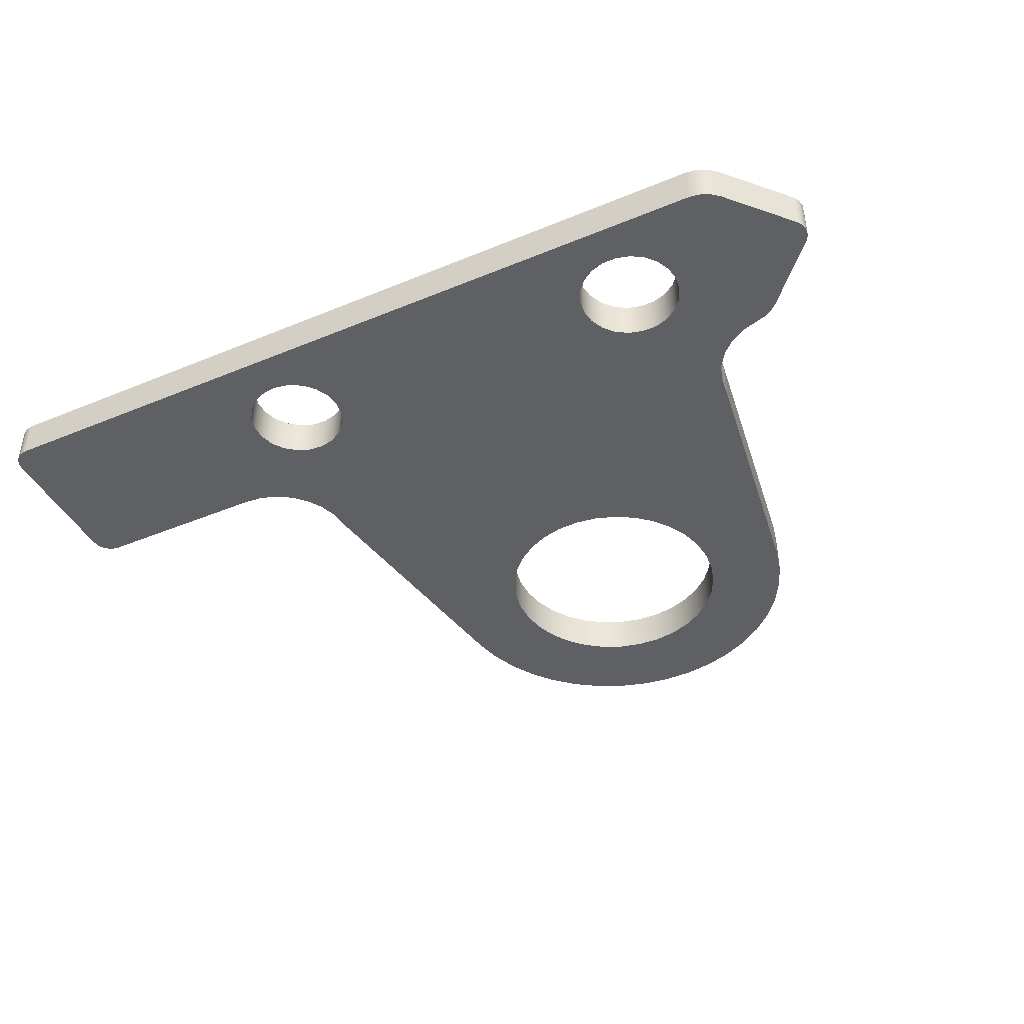
<metadata>
{"format":"obj","ext":"obj","renderer":"f3d","projection":"perspective","resolution":1024,"background":"white","views":[{"elev":-43.1,"azim":-153.8,"up":"+Z"}]}
</metadata>
<code>
v 4.365 3.096 0.3175
v 4.383 2.978 0.3175
v 4.434 2.872 0.3175
v 4.515 2.785 0.3175
v 4.617 2.726 0.3175
v 4.733 2.699 0.3175
v 4.851 2.708 0.3175
v 4.961 2.751 0.3175
v 5.054 2.825 0.3175
v 5.121 2.923 0.3175
v 5.156 3.036 0.3175
v 5.156 3.155 0.3175
v 5.121 3.268 0.3175
v 5.054 3.366 0.3175
v 4.961 3.44 0.3175
v 4.851 3.483 0.3175
v 4.733 3.492 0.3175
v 4.617 3.466 0.3175
v 4.515 3.406 0.3175
v 4.434 3.32 0.3175
v 4.383 3.213 0.3175
v 4.365 3.096 0
v 4.383 3.213 0
v 4.434 3.32 0
v 4.515 3.406 0
v 4.617 3.466 0
v 4.733 3.492 0
v 4.851 3.483 0
v 4.961 3.44 0
v 5.054 3.366 0
v 5.121 3.268 0
v 5.156 3.155 0
v 5.156 3.036 0
v 5.121 2.923 0
v 5.054 2.825 0
v 4.961 2.751 0
v 4.851 2.708 0
v 4.733 2.699 0
v 4.617 2.726 0
v 4.515 2.785 0
v 4.434 2.872 0
v 4.383 2.978 0
v 4.365 3.096 0.3175
v 4.365 3.096 0
v 7.144 3.81 0
v 0.7776 3.81 0
v 0.7776 3.81 0.3175
v 7.144 3.81 0.3175
v 2.223 -0.1587 0
v 2.24 -0.339 0
v 2.291 -0.5128 0
v 2.374 -0.6737 0
v 2.486 -0.8161 0
v 2.622 -0.9346 0
v 2.779 -1.025 0
v 2.95 -1.084 0
v 3.13 -1.11 0
v 3.311 -1.102 0
v 3.487 -1.059 0
v 3.651 -0.9836 0
v 3.799 -0.8786 0
v 3.924 -0.7475 0
v 4.022 -0.5952 0
v 4.089 -0.4271 0
v 4.123 -0.2493 0
v 4.123 -0.06821 0
v 4.089 0.1096 0
v 4.022 0.2777 0
v 3.924 0.43 0
v 3.799 0.5611 0
v 3.651 0.6661 0
v 3.487 0.7414 0
v 3.311 0.7841 0
v 3.13 0.7927 0
v 2.95 0.7669 0
v 2.779 0.7077 0
v 2.622 0.6171 0
v 2.486 0.4986 0
v 2.374 0.3562 0
v 2.291 0.1953 0
v 2.24 0.02151 0
v 4.365 3.096 0
v 4.383 2.978 0
v 4.434 2.872 0
v 4.515 2.785 0
v 4.617 2.726 0
v 4.733 2.699 0
v 4.851 2.708 0
v 4.961 2.751 0
v 5.054 2.825 0
v 5.121 2.923 0
v 5.156 3.036 0
v 5.156 3.155 0
v 5.121 3.268 0
v 5.054 3.366 0
v 4.961 3.44 0
v 4.851 3.483 0
v 4.733 3.492 0
v 4.617 3.466 0
v 4.515 3.406 0
v 4.434 3.32 0
v 4.383 3.213 0
v 1.177 3.096 0
v 1.194 2.98 0
v 1.242 2.874 0
v 1.319 2.786 0
v 1.417 2.722 0
v 1.529 2.69 0
v 1.646 2.69 0
v 1.758 2.722 0
v 1.856 2.786 0
v 1.933 2.874 0
v 1.981 2.98 0
v 1.998 3.096 0
v 1.981 3.211 0
v 1.933 3.317 0
v 1.856 3.406 0
v 1.758 3.469 0
v 1.646 3.502 0
v 1.529 3.502 0
v 1.417 3.469 0
v 1.319 3.406 0
v 1.242 3.317 0
v 1.194 3.211 0
v 1.607 -0.4042 0
v 1.27 1.746 0
v 1.253 1.894 0
v 1.201 2.034 0
v 1.119 2.157 0
v 1.01 2.259 0
v 0.8804 2.332 0
v 0.7374 2.373 0
v 0.6681 2.393 0
v 0.605 2.427 0
v 0.5514 2.475 0
v 0.09375 2.99 0
v 0.06401 3.039 0
v 0.05365 3.096 0
v 0.06401 3.152 0
v 0.09375 3.201 0
v 0.5403 3.703 0
v 0.6082 3.761 0
v 0.6894 3.798 0
v 0.7776 3.81 0
v 7.144 3.81 0
v 7.205 3.798 0
v 7.256 3.764 0
v 7.29 3.712 0
v 7.303 3.651 0
v 7.303 2.54 0
v 7.29 2.479 0
v 7.256 2.428 0
v 7.205 2.393 0
v 7.144 2.381 0
v 5.715 2.381 0
v 5.574 2.365 0
v 5.439 2.318 0
v 5.319 2.243 0
v 5.219 2.142 0
v 5.143 2.022 0
v 5.096 1.888 0
v 5.08 1.746 0
v 4.743 -0.4042 0
v 4.69 -0.6344 0
v 4.602 -0.8539 0
v 4.483 -1.058 0
v 4.335 -1.242 0
v 4.161 -1.403 0
v 3.966 -1.535 0
v 3.753 -1.637 0
v 3.527 -1.707 0
v 3.293 -1.742 0
v 3.057 -1.742 0
v 2.823 -1.707 0
v 2.597 -1.637 0
v 2.384 -1.535 0
v 2.189 -1.403 0
v 2.015 -1.242 0
v 1.867 -1.058 0
v 1.748 -0.8539 0
v 1.66 -0.6344 0
v 0.5403 3.703 0
v 0.09375 3.201 0
v 0.09375 3.201 0.3175
v 0.5403 3.703 0.3175
v 1.177 3.096 0.3175
v 1.194 2.98 0.3175
v 1.242 2.874 0.3175
v 1.319 2.786 0.3175
v 1.417 2.722 0.3175
v 1.529 2.69 0.3175
v 1.646 2.69 0.3175
v 1.758 2.722 0.3175
v 1.856 2.786 0.3175
v 1.933 2.874 0.3175
v 1.981 2.98 0.3175
v 1.998 3.096 0.3175
v 1.981 3.211 0.3175
v 1.933 3.317 0.3175
v 1.856 3.406 0.3175
v 1.758 3.469 0.3175
v 1.646 3.502 0.3175
v 1.529 3.502 0.3175
v 1.417 3.469 0.3175
v 1.319 3.406 0.3175
v 1.242 3.317 0.3175
v 1.194 3.211 0.3175
v 1.177 3.096 0
v 1.194 3.211 0
v 1.242 3.317 0
v 1.319 3.406 0
v 1.417 3.469 0
v 1.529 3.502 0
v 1.646 3.502 0
v 1.758 3.469 0
v 1.856 3.406 0
v 1.933 3.317 0
v 1.981 3.211 0
v 1.998 3.096 0
v 1.981 2.98 0
v 1.933 2.874 0
v 1.856 2.786 0
v 1.758 2.722 0
v 1.646 2.69 0
v 1.529 2.69 0
v 1.417 2.722 0
v 1.319 2.786 0
v 1.242 2.874 0
v 1.194 2.98 0
v 1.177 3.096 0.3175
v 1.177 3.096 0
v 2.223 -0.1587 0.3175
v 2.24 0.02151 0.3175
v 2.291 0.1953 0.3175
v 2.374 0.3562 0.3175
v 2.486 0.4986 0.3175
v 2.622 0.6171 0.3175
v 2.779 0.7077 0.3175
v 2.95 0.7669 0.3175
v 3.13 0.7927 0.3175
v 3.311 0.7841 0.3175
v 3.487 0.7414 0.3175
v 3.651 0.6661 0.3175
v 3.799 0.5611 0.3175
v 3.924 0.43 0.3175
v 4.022 0.2777 0.3175
v 4.089 0.1096 0.3175
v 4.123 -0.06821 0.3175
v 4.123 -0.2493 0.3175
v 4.089 -0.4271 0.3175
v 4.022 -0.5952 0.3175
v 3.924 -0.7475 0.3175
v 3.799 -0.8786 0.3175
v 3.651 -0.9836 0.3175
v 3.487 -1.059 0.3175
v 3.311 -1.102 0.3175
v 3.13 -1.11 0.3175
v 2.95 -1.084 0.3175
v 2.779 -1.025 0.3175
v 2.622 -0.9346 0.3175
v 2.486 -0.8161 0.3175
v 2.374 -0.6737 0.3175
v 2.291 -0.5128 0.3175
v 2.24 -0.339 0.3175
v 4.365 3.096 0.3175
v 4.383 3.213 0.3175
v 4.434 3.32 0.3175
v 4.515 3.406 0.3175
v 4.617 3.466 0.3175
v 4.733 3.492 0.3175
v 4.851 3.483 0.3175
v 4.961 3.44 0.3175
v 5.054 3.366 0.3175
v 5.121 3.268 0.3175
v 5.156 3.155 0.3175
v 5.156 3.036 0.3175
v 5.121 2.923 0.3175
v 5.054 2.825 0.3175
v 4.961 2.751 0.3175
v 4.851 2.708 0.3175
v 4.733 2.699 0.3175
v 4.617 2.726 0.3175
v 4.515 2.785 0.3175
v 4.434 2.872 0.3175
v 4.383 2.978 0.3175
v 1.177 3.096 0.3175
v 1.194 3.211 0.3175
v 1.242 3.317 0.3175
v 1.319 3.406 0.3175
v 1.417 3.469 0.3175
v 1.529 3.502 0.3175
v 1.646 3.502 0.3175
v 1.758 3.469 0.3175
v 1.856 3.406 0.3175
v 1.933 3.317 0.3175
v 1.981 3.211 0.3175
v 1.998 3.096 0.3175
v 1.981 2.98 0.3175
v 1.933 2.874 0.3175
v 1.856 2.786 0.3175
v 1.758 2.722 0.3175
v 1.646 2.69 0.3175
v 1.529 2.69 0.3175
v 1.417 2.722 0.3175
v 1.319 2.786 0.3175
v 1.242 2.874 0.3175
v 1.194 2.98 0.3175
v 1.27 1.746 0.3175
v 1.607 -0.4042 0.3175
v 1.66 -0.6344 0.3175
v 1.748 -0.8539 0.3175
v 1.867 -1.058 0.3175
v 2.015 -1.242 0.3175
v 2.189 -1.403 0.3175
v 2.384 -1.535 0.3175
v 2.597 -1.637 0.3175
v 2.823 -1.707 0.3175
v 3.057 -1.742 0.3175
v 3.293 -1.742 0.3175
v 3.527 -1.707 0.3175
v 3.753 -1.637 0.3175
v 3.966 -1.535 0.3175
v 4.161 -1.403 0.3175
v 4.335 -1.242 0.3175
v 4.483 -1.058 0.3175
v 4.602 -0.8539 0.3175
v 4.69 -0.6344 0.3175
v 4.743 -0.4042 0.3175
v 5.08 1.746 0.3175
v 5.096 1.888 0.3175
v 5.143 2.022 0.3175
v 5.219 2.142 0.3175
v 5.319 2.243 0.3175
v 5.439 2.318 0.3175
v 5.574 2.365 0.3175
v 5.715 2.381 0.3175
v 7.144 2.381 0.3175
v 7.205 2.393 0.3175
v 7.256 2.428 0.3175
v 7.29 2.479 0.3175
v 7.303 2.54 0.3175
v 7.303 3.651 0.3175
v 7.29 3.712 0.3175
v 7.256 3.764 0.3175
v 7.205 3.798 0.3175
v 7.144 3.81 0.3175
v 0.7776 3.81 0.3175
v 0.6894 3.798 0.3175
v 0.6082 3.761 0.3175
v 0.5403 3.703 0.3175
v 0.09375 3.201 0.3175
v 0.06401 3.152 0.3175
v 0.05365 3.096 0.3175
v 0.06401 3.039 0.3175
v 0.09375 2.99 0.3175
v 0.5514 2.475 0.3175
v 0.605 2.427 0.3175
v 0.6681 2.393 0.3175
v 0.7374 2.373 0.3175
v 0.8804 2.332 0.3175
v 1.01 2.259 0.3175
v 1.119 2.157 0.3175
v 1.201 2.034 0.3175
v 1.253 1.894 0.3175
v 4.743 -0.4042 0
v 5.08 1.746 0
v 5.08 1.746 0.3175
v 4.743 -0.4042 0.3175
v 7.303 2.54 0
v 7.303 3.651 0
v 7.303 3.651 0.3175
v 7.303 2.54 0.3175
v 7.303 3.651 0
v 7.29 3.712 0
v 7.256 3.764 0
v 7.205 3.798 0
v 7.144 3.81 0
v 7.144 3.81 0.3175
v 7.205 3.798 0.3175
v 7.256 3.764 0.3175
v 7.29 3.712 0.3175
v 7.303 3.651 0.3175
v 0.7374 2.373 0
v 0.8804 2.332 0
v 1.01 2.259 0
v 1.119 2.157 0
v 1.201 2.034 0
v 1.253 1.894 0
v 1.27 1.746 0
v 1.27 1.746 0.3175
v 1.253 1.894 0.3175
v 1.201 2.034 0.3175
v 1.119 2.157 0.3175
v 1.01 2.259 0.3175
v 0.8804 2.332 0.3175
v 0.7374 2.373 0.3175
v 0.5514 2.475 0
v 0.605 2.427 0
v 0.6681 2.393 0
v 0.7374 2.373 0
v 0.7374 2.373 0.3175
v 0.6681 2.393 0.3175
v 0.605 2.427 0.3175
v 0.5514 2.475 0.3175
v 0.09375 3.201 0
v 0.06401 3.152 0
v 0.05365 3.096 0
v 0.06401 3.039 0
v 0.09375 2.99 0
v 0.09375 2.99 0.3175
v 0.06401 3.039 0.3175
v 0.05365 3.096 0.3175
v 0.06401 3.152 0.3175
v 0.09375 3.201 0.3175
v 2.223 -0.1587 0.3175
v 2.24 -0.339 0.3175
v 2.291 -0.5128 0.3175
v 2.374 -0.6737 0.3175
v 2.486 -0.8161 0.3175
v 2.622 -0.9346 0.3175
v 2.779 -1.025 0.3175
v 2.95 -1.084 0.3175
v 3.13 -1.11 0.3175
v 3.311 -1.102 0.3175
v 3.487 -1.059 0.3175
v 3.651 -0.9836 0.3175
v 3.799 -0.8786 0.3175
v 3.924 -0.7475 0.3175
v 4.022 -0.5952 0.3175
v 4.089 -0.4271 0.3175
v 4.123 -0.2493 0.3175
v 4.123 -0.06821 0.3175
v 4.089 0.1096 0.3175
v 4.022 0.2777 0.3175
v 3.924 0.43 0.3175
v 3.799 0.5611 0.3175
v 3.651 0.6661 0.3175
v 3.487 0.7414 0.3175
v 3.311 0.7841 0.3175
v 3.13 0.7927 0.3175
v 2.95 0.7669 0.3175
v 2.779 0.7077 0.3175
v 2.622 0.6171 0.3175
v 2.486 0.4986 0.3175
v 2.374 0.3562 0.3175
v 2.291 0.1953 0.3175
v 2.24 0.02151 0.3175
v 2.223 -0.1587 0
v 2.24 0.02151 0
v 2.291 0.1953 0
v 2.374 0.3562 0
v 2.486 0.4986 0
v 2.622 0.6171 0
v 2.779 0.7077 0
v 2.95 0.7669 0
v 3.13 0.7927 0
v 3.311 0.7841 0
v 3.487 0.7414 0
v 3.651 0.6661 0
v 3.799 0.5611 0
v 3.924 0.43 0
v 4.022 0.2777 0
v 4.089 0.1096 0
v 4.123 -0.06821 0
v 4.123 -0.2493 0
v 4.089 -0.4271 0
v 4.022 -0.5952 0
v 3.924 -0.7475 0
v 3.799 -0.8786 0
v 3.651 -0.9836 0
v 3.487 -1.059 0
v 3.311 -1.102 0
v 3.13 -1.11 0
v 2.95 -1.084 0
v 2.779 -1.025 0
v 2.622 -0.9346 0
v 2.486 -0.8161 0
v 2.374 -0.6737 0
v 2.291 -0.5128 0
v 2.24 -0.339 0
v 2.223 -0.1587 0.3175
v 2.223 -0.1587 0
v 1.27 1.746 0
v 1.607 -0.4042 0
v 1.607 -0.4042 0.3175
v 1.27 1.746 0.3175
v 5.08 1.746 0
v 5.096 1.888 0
v 5.143 2.022 0
v 5.219 2.142 0
v 5.319 2.243 0
v 5.439 2.318 0
v 5.574 2.365 0
v 5.715 2.381 0
v 5.715 2.381 0.3175
v 5.574 2.365 0.3175
v 5.439 2.318 0.3175
v 5.319 2.243 0.3175
v 5.219 2.142 0.3175
v 5.143 2.022 0.3175
v 5.096 1.888 0.3175
v 5.08 1.746 0.3175
v 1.607 -0.4042 0
v 1.66 -0.6344 0
v 1.748 -0.8539 0
v 1.867 -1.058 0
v 2.015 -1.242 0
v 2.189 -1.403 0
v 2.384 -1.535 0
v 2.597 -1.637 0
v 2.823 -1.707 0
v 3.057 -1.742 0
v 3.293 -1.742 0
v 3.527 -1.707 0
v 3.753 -1.637 0
v 3.966 -1.535 0
v 4.161 -1.403 0
v 4.335 -1.242 0
v 4.483 -1.058 0
v 4.602 -0.8539 0
v 4.69 -0.6344 0
v 4.743 -0.4042 0
v 4.743 -0.4042 0.3175
v 4.69 -0.6344 0.3175
v 4.602 -0.8539 0.3175
v 4.483 -1.058 0.3175
v 4.335 -1.242 0.3175
v 4.161 -1.403 0.3175
v 3.966 -1.535 0.3175
v 3.753 -1.637 0.3175
v 3.527 -1.707 0.3175
v 3.293 -1.742 0.3175
v 3.057 -1.742 0.3175
v 2.823 -1.707 0.3175
v 2.597 -1.637 0.3175
v 2.384 -1.535 0.3175
v 2.189 -1.403 0.3175
v 2.015 -1.242 0.3175
v 1.867 -1.058 0.3175
v 1.748 -0.8539 0.3175
v 1.66 -0.6344 0.3175
v 1.607 -0.4042 0.3175
v 0.7776 3.81 0
v 0.6894 3.798 0
v 0.6082 3.761 0
v 0.5403 3.703 0
v 0.5403 3.703 0.3175
v 0.6082 3.761 0.3175
v 0.6894 3.798 0.3175
v 0.7776 3.81 0.3175
v 5.715 2.381 0
v 7.144 2.381 0
v 7.144 2.381 0.3175
v 5.715 2.381 0.3175
v 0.09375 2.99 0
v 0.5514 2.475 0
v 0.5514 2.475 0.3175
v 0.09375 2.99 0.3175
v 7.144 2.381 0
v 7.205 2.393 0
v 7.256 2.428 0
v 7.29 2.479 0
v 7.303 2.54 0
v 7.303 2.54 0.3175
v 7.29 2.479 0.3175
v 7.256 2.428 0.3175
v 7.205 2.393 0.3175
v 7.144 2.381 0.3175
f 2 42 1
f 1 42 44
f 43 22 21
f 21 22 23
f 21 23 20
f 20 23 24
f 20 24 19
f 19 24 25
f 19 25 18
f 18 25 26
f 18 26 17
f 17 26 27
f 17 27 16
f 16 27 28
f 16 28 15
f 15 28 29
f 15 29 14
f 14 29 30
f 14 30 13
f 13 30 31
f 13 31 12
f 12 31 32
f 12 32 11
f 11 32 33
f 11 33 10
f 10 33 34
f 10 34 9
f 9 34 35
f 9 35 8
f 8 35 36
f 8 36 7
f 7 36 37
f 7 37 6
f 6 37 38
f 6 38 5
f 5 38 39
f 5 39 4
f 4 39 40
f 4 40 3
f 3 40 41
f 3 41 2
f 2 41 42
f 45 46 48
f 48 46 47
f 81 49 125
f 125 49 50
f 125 50 181
f 181 50 51
f 181 51 180
f 180 51 52
f 180 52 179
f 179 52 53
f 179 53 178
f 178 53 54
f 178 54 177
f 177 54 55
f 177 55 176
f 176 55 175
f 175 55 56
f 175 56 174
f 174 56 57
f 174 57 173
f 173 57 172
f 172 57 58
f 172 58 171
f 171 58 170
f 170 58 59
f 170 59 169
f 169 59 60
f 169 60 168
f 168 60 167
f 167 60 61
f 167 61 166
f 166 61 62
f 166 62 165
f 165 62 63
f 165 63 164
f 164 63 64
f 164 64 163
f 163 64 65
f 163 65 66
f 66 67 163
f 163 67 68
f 163 68 162
f 162 68 69
f 162 69 70
f 70 71 162
f 162 71 72
f 162 72 73
f 162 73 85
f 85 73 74
f 85 74 111
f 111 74 75
f 111 75 110
f 110 75 126
f 110 126 127
f 75 76 126
f 126 76 77
f 126 77 78
f 78 79 126
f 126 79 80
f 126 80 125
f 125 80 81
f 83 113 82
f 82 113 114
f 82 114 115
f 113 83 112
f 112 83 84
f 112 84 111
f 111 84 85
f 162 85 161
f 161 85 86
f 161 86 160
f 160 86 87
f 160 87 159
f 159 87 88
f 159 88 158
f 158 88 89
f 158 89 157
f 157 89 90
f 157 90 156
f 156 90 91
f 156 91 155
f 155 91 92
f 155 92 93
f 94 145 93
f 93 145 149
f 93 149 155
f 155 149 150
f 155 150 154
f 154 150 151
f 154 151 152
f 94 95 145
f 145 95 96
f 145 96 97
f 97 98 145
f 145 98 144
f 144 98 99
f 144 99 119
f 119 99 118
f 118 99 100
f 118 100 117
f 117 100 101
f 117 101 116
f 116 101 102
f 116 102 115
f 115 102 82
f 104 136 103
f 103 136 140
f 103 140 124
f 124 140 141
f 124 141 123
f 123 141 144
f 123 144 122
f 122 144 121
f 121 144 120
f 120 144 119
f 136 104 135
f 135 104 105
f 135 105 132
f 132 105 106
f 132 106 131
f 131 106 107
f 131 107 130
f 130 107 108
f 130 108 129
f 129 108 109
f 129 109 128
f 128 109 110
f 128 110 127
f 133 134 132
f 132 134 135
f 136 137 140
f 140 137 138
f 140 138 139
f 141 142 144
f 144 142 143
f 146 147 145
f 145 147 148
f 145 148 149
f 152 153 154
f 182 183 185
f 185 183 184
f 187 229 186
f 186 229 231
f 230 208 207
f 207 208 209
f 207 209 206
f 206 209 210
f 206 210 205
f 205 210 211
f 205 211 204
f 204 211 212
f 204 212 203
f 203 212 213
f 203 213 202
f 202 213 214
f 202 214 201
f 201 214 215
f 201 215 200
f 200 215 216
f 200 216 199
f 199 216 217
f 199 217 198
f 198 217 218
f 198 218 197
f 197 218 219
f 197 219 196
f 196 219 220
f 196 220 195
f 195 220 221
f 195 221 194
f 194 221 222
f 194 222 193
f 193 222 223
f 193 223 192
f 192 223 224
f 192 224 191
f 191 224 225
f 191 225 190
f 190 225 226
f 190 226 189
f 189 226 227
f 189 227 188
f 188 227 228
f 188 228 187
f 187 228 229
f 264 232 309
f 309 232 233
f 309 233 234
f 309 234 308
f 308 234 235
f 308 235 236
f 236 237 308
f 308 237 238
f 308 238 239
f 240 300 239
f 239 300 301
f 239 301 308
f 308 301 364
f 364 301 363
f 363 301 302
f 363 302 362
f 362 302 303
f 362 303 361
f 361 303 304
f 361 304 360
f 360 304 305
f 360 305 359
f 359 305 306
f 359 306 356
f 356 306 307
f 356 307 355
f 355 307 286
f 355 286 351
f 351 286 287
f 351 287 350
f 350 287 288
f 350 288 347
f 347 288 289
f 347 289 290
f 300 240 283
f 283 240 241
f 283 241 329
f 329 241 242
f 329 242 243
f 243 244 329
f 329 244 245
f 329 245 246
f 329 246 328
f 328 246 247
f 328 247 248
f 248 249 328
f 328 249 250
f 328 250 327
f 327 250 251
f 327 251 326
f 326 251 252
f 326 252 325
f 325 252 253
f 325 253 324
f 324 253 254
f 324 254 323
f 323 254 322
f 322 254 255
f 322 255 321
f 321 255 256
f 321 256 320
f 320 256 319
f 319 256 257
f 319 257 318
f 318 257 317
f 317 257 258
f 317 258 316
f 316 258 259
f 316 259 315
f 315 259 314
f 314 259 260
f 314 260 313
f 313 260 261
f 313 261 312
f 312 261 262
f 312 262 311
f 311 262 263
f 311 263 310
f 310 263 264
f 310 264 309
f 266 296 265
f 265 296 297
f 265 297 298
f 296 266 295
f 295 266 267
f 295 267 294
f 294 267 268
f 294 268 293
f 293 268 269
f 293 269 292
f 292 269 347
f 292 347 291
f 291 347 290
f 269 270 347
f 347 270 346
f 346 270 271
f 346 271 272
f 272 273 346
f 346 273 274
f 346 274 275
f 276 336 275
f 275 336 342
f 275 342 346
f 346 342 343
f 346 343 344
f 276 277 336
f 336 277 335
f 335 277 278
f 335 278 334
f 334 278 279
f 334 279 333
f 333 279 280
f 333 280 332
f 332 280 281
f 332 281 331
f 331 281 282
f 331 282 330
f 330 282 283
f 330 283 329
f 283 284 300
f 300 284 299
f 299 284 285
f 299 285 298
f 298 285 265
f 342 336 341
f 341 336 337
f 341 337 340
f 340 337 339
f 339 337 338
f 344 345 346
f 348 349 347
f 347 349 350
f 352 353 351
f 351 353 354
f 351 354 355
f 356 357 359
f 359 357 358
f 365 366 368
f 368 366 367
f 369 370 372
f 372 370 371
f 382 373 381
f 381 373 374
f 381 374 380
f 380 374 375
f 380 375 379
f 379 375 376
f 379 376 378
f 378 376 377
f 396 383 395
f 395 383 384
f 395 384 394
f 394 384 385
f 394 385 393
f 393 385 386
f 393 386 392
f 392 386 387
f 392 387 391
f 391 387 388
f 391 388 390
f 390 388 389
f 404 397 403
f 403 397 398
f 403 398 399
f 400 401 399
f 399 401 402
f 399 402 403
f 414 405 413
f 413 405 406
f 413 406 407
f 413 407 412
f 412 407 408
f 412 408 411
f 411 408 410
f 410 408 409
f 416 480 415
f 415 480 482
f 481 448 447
f 447 448 449
f 447 449 446
f 446 449 450
f 446 450 445
f 445 450 451
f 445 451 444
f 444 451 452
f 444 452 443
f 443 452 453
f 443 453 442
f 442 453 454
f 442 454 441
f 441 454 455
f 441 455 440
f 440 455 456
f 440 456 439
f 439 456 457
f 439 457 438
f 438 457 458
f 438 458 437
f 437 458 459
f 437 459 436
f 436 459 460
f 436 460 435
f 435 460 461
f 435 461 434
f 434 461 462
f 434 462 433
f 433 462 463
f 433 463 432
f 432 463 464
f 432 464 431
f 431 464 465
f 431 465 430
f 430 465 466
f 430 466 429
f 429 466 467
f 429 467 428
f 428 467 468
f 428 468 427
f 427 468 469
f 427 469 426
f 426 469 470
f 426 470 425
f 425 470 471
f 425 471 424
f 424 471 472
f 424 472 423
f 423 472 473
f 423 473 422
f 422 473 474
f 422 474 421
f 421 474 475
f 421 475 420
f 420 475 476
f 420 476 419
f 419 476 477
f 419 477 418
f 418 477 478
f 418 478 417
f 417 478 479
f 417 479 416
f 416 479 480
f 483 484 486
f 486 484 485
f 502 487 501
f 501 487 488
f 501 488 500
f 500 488 489
f 500 489 499
f 499 489 490
f 499 490 498
f 498 490 491
f 498 491 497
f 497 491 492
f 497 492 496
f 496 492 493
f 496 493 495
f 495 493 494
f 542 503 541
f 541 503 504
f 541 504 540
f 540 504 505
f 540 505 539
f 539 505 506
f 539 506 538
f 538 506 507
f 538 507 537
f 537 507 508
f 537 508 536
f 536 508 509
f 536 509 535
f 535 509 510
f 535 510 534
f 534 510 511
f 534 511 533
f 533 511 512
f 533 512 532
f 532 512 513
f 532 513 531
f 531 513 514
f 531 514 530
f 530 514 515
f 530 515 529
f 529 515 516
f 529 516 528
f 528 516 517
f 528 517 527
f 527 517 518
f 527 518 526
f 526 518 519
f 526 519 525
f 525 519 520
f 525 520 524
f 524 520 521
f 524 521 523
f 523 521 522
f 550 543 549
f 549 543 544
f 549 544 548
f 548 544 545
f 548 545 547
f 547 545 546
f 551 552 554
f 554 552 553
f 555 556 558
f 558 556 557
f 568 559 567
f 567 559 560
f 567 560 566
f 566 560 561
f 566 561 565
f 565 561 562
f 565 562 564
f 564 562 563

</code>
